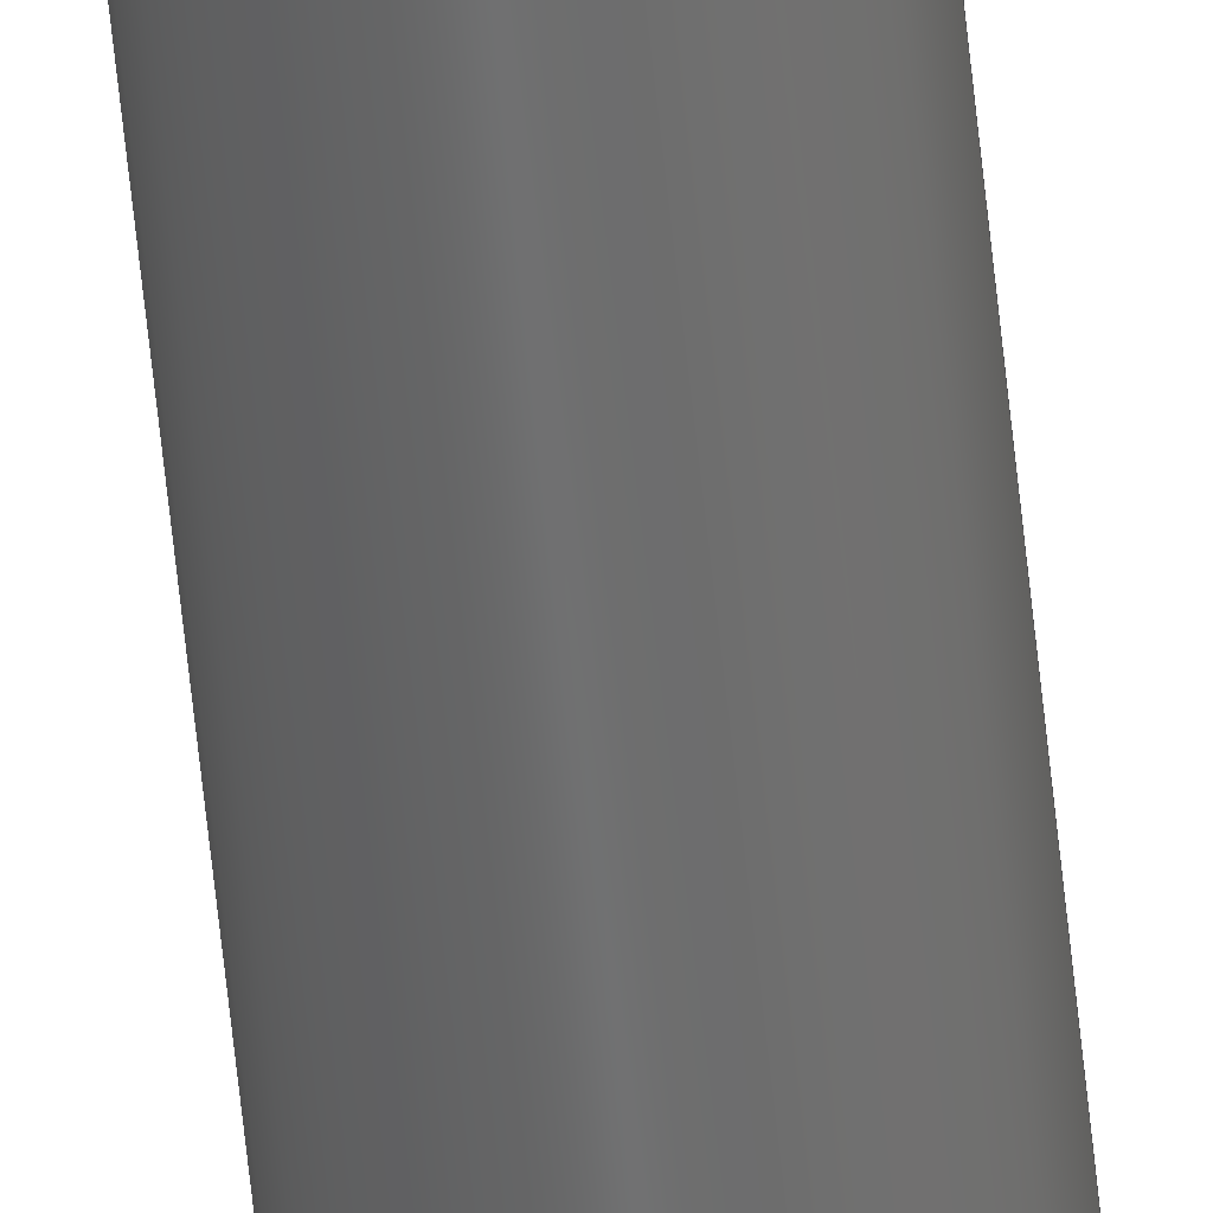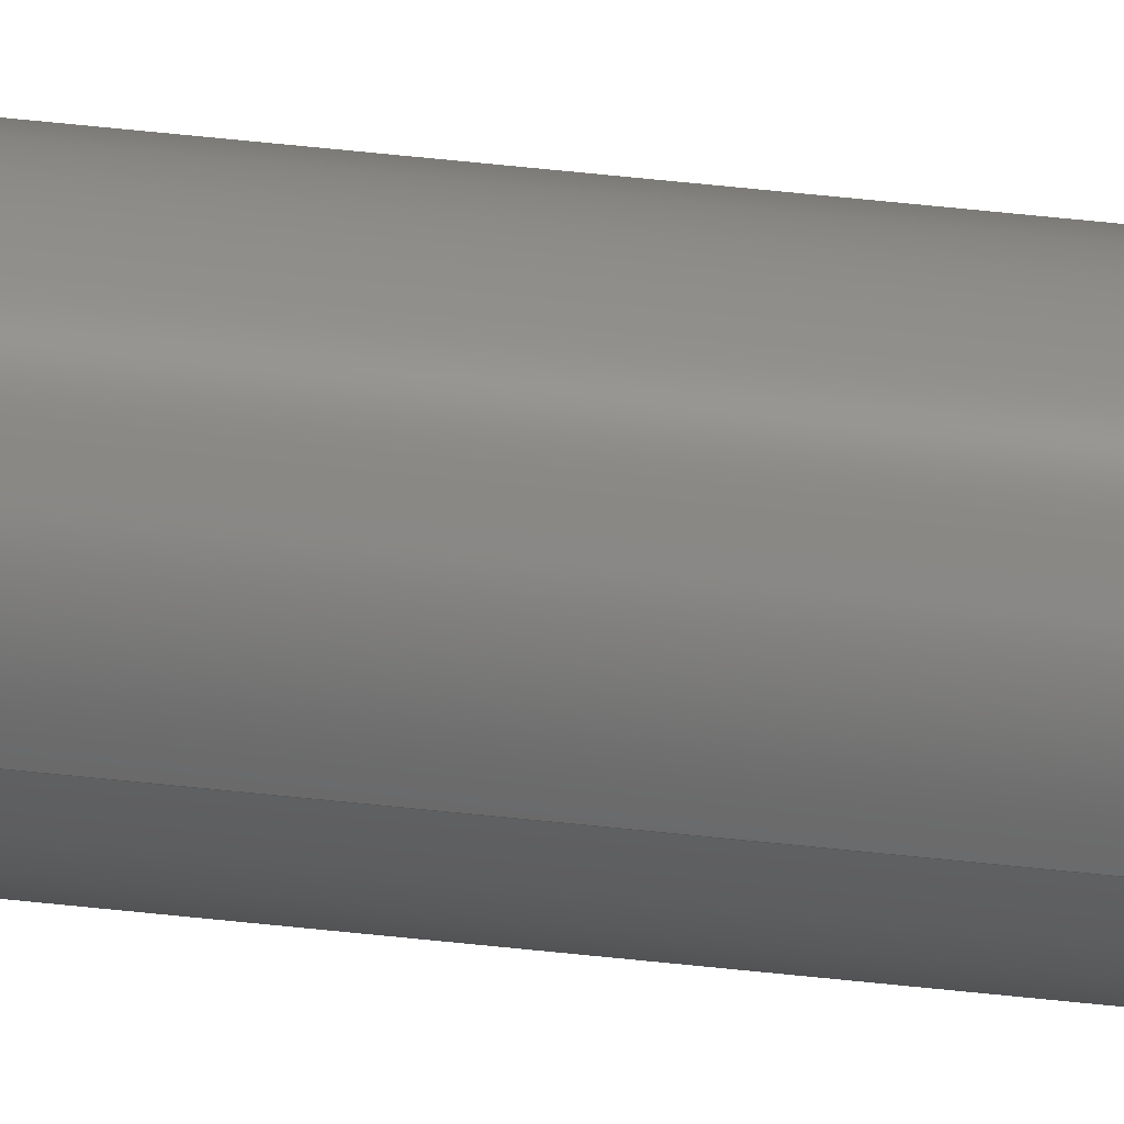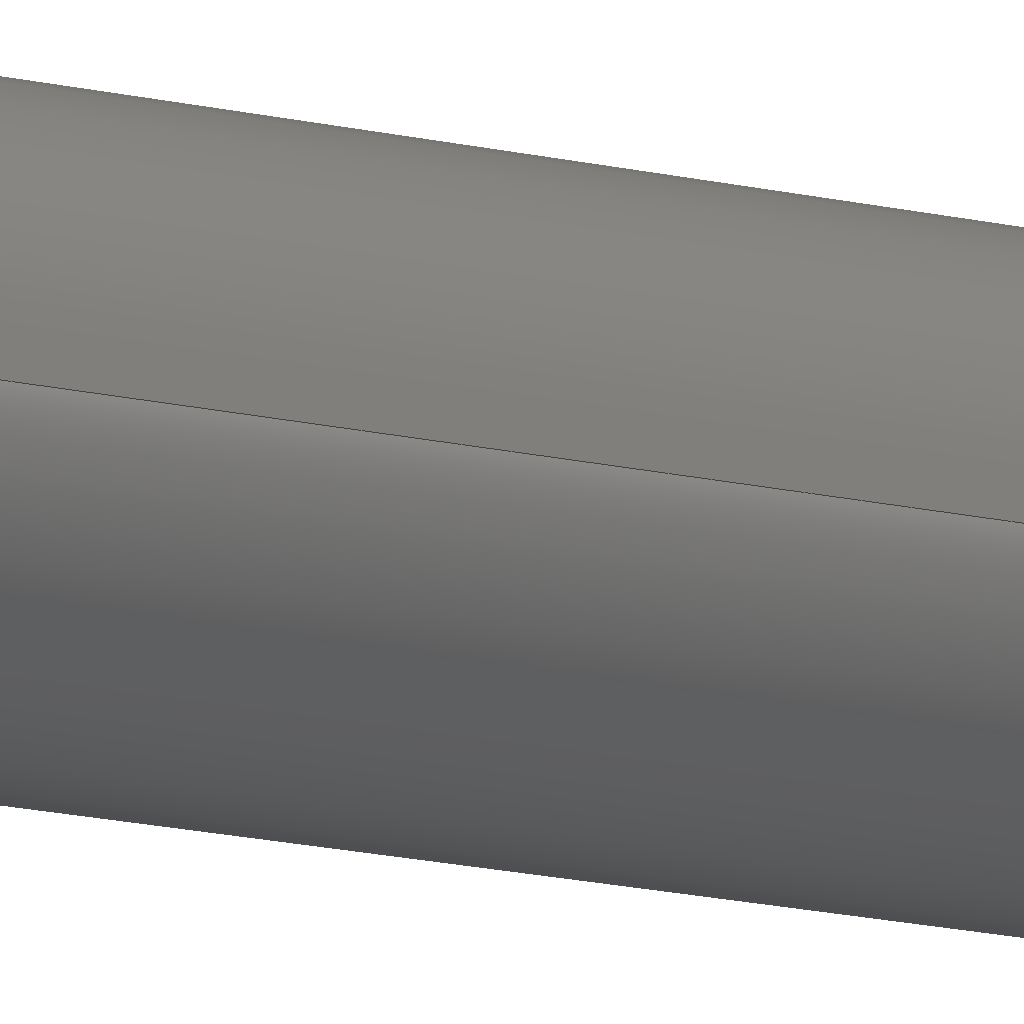
<metadata>
{"format":"step","ext":"step","renderer":"f3d","projection":"perspective","resolution":1024,"background":"white","views":[{"elev":-58.8,"azim":-174.3,"up":"+Y"},{"elev":40.9,"azim":-81.7,"up":"+Y"},{"elev":-5.4,"azim":-145.8,"up":"+Y"}]}
</metadata>
<code>
ISO-10303-21;
DATA;
#1 =( GEOMETRIC_REPRESENTATION_CONTEXT ( 3 ) GLOBAL_UNCERTAINTY_ASSIGNED_CONTEXT ( ( #119 ) ) GLOBAL_UNIT_ASSIGNED_CONTEXT ( ( #237, #178, #52 ) ) REPRESENTATION_CONTEXT ( 'NONE', 'WORKASPACE' ) );
#2 = DIRECTION ( 'NONE',  ( 1, 0, 0 ) ) ;
#3 = LINE ( 'NONE', #135, #126 ) ;
#4 = CARTESIAN_POINT ( 'NONE',  ( -4, 0, 168 ) ) ;
#5 = CARTESIAN_POINT ( 'NONE',  ( -3.5, 4.592e-16, -168.5 ) ) ;
#6 = CARTESIAN_POINT ( 'NONE',  ( -3.5, 0, 168.5 ) ) ;
#7 = DIRECTION ( 'NONE',  ( -1, 0, 0 ) ) ;
#8 =( GEOMETRIC_REPRESENTATION_CONTEXT ( 3 ) GLOBAL_UNCERTAINTY_ASSIGNED_CONTEXT ( ( #201 ) ) GLOBAL_UNIT_ASSIGNED_CONTEXT ( ( #221, #116, #16 ) ) REPRESENTATION_CONTEXT ( 'NONE', 'WORKASPACE' ) );
#9 = EDGE_CURVE ( 'NONE', #164, #92, #94, .T. ) ;
#10 = CLOSED_SHELL ( 'NONE', ( #67, #187, #169, #131, #225, #190, #188, #132 ) ) ;
#11 = FACE_OUTER_BOUND ( 'NONE', #165, .T. ) ;
#12 = DIRECTION ( 'NONE',  ( 0, 0, -1 ) ) ;
#13 = DIRECTION ( 'NONE',  ( -0, -0, 1 ) ) ;
#14 = DIRECTION ( 'NONE',  ( 1, 0, 0 ) ) ;
#15 = EDGE_CURVE ( 'NONE', #82, #32, #55, .T. ) ;
#16 =( NAMED_UNIT ( * ) SI_UNIT ( $, .STERADIAN. ) SOLID_ANGLE_UNIT ( ) );
#17 =( NAMED_UNIT ( * ) PLANE_ANGLE_UNIT ( ) SI_UNIT ( $, .RADIAN. ) );
#18 = AXIS2_PLACEMENT_3D ( 'NONE', #184, #54, #141 ) ;
#19 = CARTESIAN_POINT ( 'NONE',  ( 0, 0, -168 ) ) ;
#20 = PRODUCT_DEFINITION_SHAPE ( 'NONE', 'NONE',  #59 ) ;
#21 = CARTESIAN_POINT ( 'NONE',  ( 0, 0, 168.5 ) ) ;
#22 = DIRECTION ( 'NONE',  ( -0, -0, -1 ) ) ;
#23 = DIRECTION ( 'NONE',  ( -0, -0, 1 ) ) ;
#24 = CONICAL_SURFACE ( 'NONE', #97, 3.5, 0.7854 ) ;
#25 = AXIS2_PLACEMENT_3D ( 'NONE', #73, #230, #77 ) ;
#26 = LINE ( 'NONE', #28, #39 ) ;
#27 = DIRECTION ( 'NONE',  ( 0, 0, 1 ) ) ;
#28 = CARTESIAN_POINT ( 'NONE',  ( 4, 4.899e-16, 168.5 ) ) ;
#29 = FACE_OUTER_BOUND ( 'NONE', #62, .T. ) ;
#30 = SURFACE_STYLE_USAGE ( .BOTH. , #202 ) ;
#31 = SURFACE_SIDE_STYLE ('',( #146 ) ) ;
#32 = VERTEX_POINT ( 'NONE', #4 ) ;
#33 = VERTEX_POINT ( 'NONE', #214 ) ;
#34 = PRESENTATION_LAYER_ASSIGNMENT (  '', '', ( #167 ) ) ;
#35 = AXIS2_PLACEMENT_3D ( 'NONE', #38, #100, #2 ) ;
#36 = CONICAL_SURFACE ( 'NONE', #74, 4, 0.7854 ) ;
#37 = ORIENTED_EDGE ( 'NONE', *, *, #133, .F. ) ;
#38 = CARTESIAN_POINT ( 'NONE',  ( 0, 0, -168.5 ) ) ;
#39 = VECTOR ( 'NONE', #156, 1000 ) ;
#40 = DIRECTION ( 'NONE',  ( 1, 0, 0 ) ) ;
#41 = ADVANCED_BREP_SHAPE_REPRESENTATION ( '1012-D', ( #152, #84 ), #63 ) ;
#42 = CARTESIAN_POINT ( 'NONE',  ( 0, 0, -168 ) ) ;
#43 = ORIENTED_EDGE ( 'NONE', *, *, #239, .T. ) ;
#44 = ORIENTED_EDGE ( 'NONE', *, *, #15, .F. ) ;
#45 = EDGE_CURVE ( 'NONE', #103, #206, #185, .T. ) ;
#46 = CARTESIAN_POINT ( 'NONE',  ( 4, 4.899e-16, 168 ) ) ;
#47 = DIRECTION ( 'NONE',  ( 1, 0, -0 ) ) ;
#48 = ORIENTED_EDGE ( 'NONE', *, *, #102, .T. ) ;
#49 = AXIS2_PLACEMENT_3D ( 'NONE', #148, #23, #112 ) ;
#50 =( LENGTH_UNIT ( ) NAMED_UNIT ( * ) SI_UNIT ( .MILLI., .METRE. ) );
#51 = DIRECTION ( 'NONE',  ( 0, 0, -1 ) ) ;
#52 =( NAMED_UNIT ( * ) SI_UNIT ( $, .STERADIAN. ) SOLID_ANGLE_UNIT ( ) );
#53 = AXIS2_PLACEMENT_3D ( 'NONE', #238, #108, #173 ) ;
#54 = DIRECTION ( 'NONE',  ( -0, -0, -1 ) ) ;
#55 = CIRCLE ( 'NONE', #53, 4 ) ;
#56 = CIRCLE ( 'NONE', #196, 4 ) ;
#57 = DIRECTION ( 'NONE',  ( 1, 0, 0 ) ) ;
#58 = EDGE_LOOP ( 'NONE', ( #216, #189, #154, #205 ) ) ;
#59 = PRODUCT_DEFINITION ( 'UNKNOWN', '', #203, #211 ) ;
#60 = ORIENTED_EDGE ( 'NONE', *, *, #68, .T. ) ;
#61 = STYLED_ITEM ( 'NONE', ( #136 ), #152 ) ;
#62 = EDGE_LOOP ( 'NONE', ( #143, #140, #171, #207 ) ) ;
#63 =( GEOMETRIC_REPRESENTATION_CONTEXT ( 3 ) GLOBAL_UNCERTAINTY_ASSIGNED_CONTEXT ( ( #182 ) ) GLOBAL_UNIT_ASSIGNED_CONTEXT ( ( #50, #17, #114 ) ) REPRESENTATION_CONTEXT ( 'NONE', 'WORKASPACE' ) );
#64 = CARTESIAN_POINT ( 'NONE',  ( 3.5, 4.592e-16, 168.5 ) ) ;
#65 = VECTOR ( 'NONE', #122, 1000 ) ;
#66 = VERTEX_POINT ( 'NONE', #64 ) ;
#67 = ADVANCED_FACE ( 'NONE', ( #29 ), #24, .T. ) ;
#68 = EDGE_CURVE ( 'NONE', #33, #32, #157, .T. ) ;
#69 = CONICAL_SURFACE ( 'NONE', #170, 3.5, 0.7854 ) ;
#70 = DIRECTION ( 'NONE',  ( -0, -0, 1 ) ) ;
#71 = CARTESIAN_POINT ( 'NONE',  ( 0, 0, 168.5 ) ) ;
#72 = VECTOR ( 'NONE', #138, 1000 ) ;
#73 = CARTESIAN_POINT ( 'NONE',  ( 0, 0, 168.5 ) ) ;
#74 = AXIS2_PLACEMENT_3D ( 'NONE', #42, #13, #40 ) ;
#75 = CIRCLE ( 'NONE', #25, 3.5 ) ;
#76 = EDGE_LOOP ( 'NONE', ( #177, #240, #98, #93 ) ) ;
#77 = DIRECTION ( 'NONE',  ( 1, 0, 0 ) ) ;
#78 = SHAPE_DEFINITION_REPRESENTATION ( #20, #41 ) ;
#79 = EDGE_CURVE ( 'NONE', #164, #103, #215, .T. ) ;
#80 = DIRECTION ( 'NONE',  ( 0, 0, -1 ) ) ;
#81 = ORIENTED_EDGE ( 'NONE', *, *, #102, .F. ) ;
#82 = VERTEX_POINT ( 'NONE', #46 ) ;
#83 = PLANE ( 'NONE',  #96 ) ;
#84 = AXIS2_PLACEMENT_3D ( 'NONE', #208, #163, #57 ) ;
#85 = PRESENTATION_LAYER_ASSIGNMENT (  '', '', ( #61 ) ) ;
#86 = CONICAL_SURFACE ( 'NONE', #106, 4, 0.7854 ) ;
#87 = SURFACE_STYLE_FILL_AREA ( #174 ) ;
#88 = FACE_OUTER_BOUND ( 'NONE', #151, .T. ) ;
#89 = AXIS2_PLACEMENT_3D ( 'NONE', #166, #22, #227 ) ;
#90 = EDGE_CURVE ( 'NONE', #206, #92, #56, .T. ) ;
#91 = PLANE ( 'NONE',  #159 ) ;
#92 = VERTEX_POINT ( 'NONE', #226 ) ;
#93 = ORIENTED_EDGE ( 'NONE', *, *, #90, .T. ) ;
#94 = LINE ( 'NONE', #160, #72 ) ;
#95 = ORIENTED_EDGE ( 'NONE', *, *, #9, .T. ) ;
#96 = AXIS2_PLACEMENT_3D ( 'NONE', #198, #27, #47 ) ;
#97 = AXIS2_PLACEMENT_3D ( 'NONE', #209, #80, #7 ) ;
#98 = ORIENTED_EDGE ( 'NONE', *, *, #220, .T. ) ;
#99 = FACE_OUTER_BOUND ( 'NONE', #186, .T. ) ;
#100 = DIRECTION ( 'NONE',  ( -0, -0, -1 ) ) ;
#101 = MECHANICAL_DESIGN_GEOMETRIC_PRESENTATION_REPRESENTATION (  '', ( #167 ), #1 ) ;
#102 = EDGE_CURVE ( 'NONE', #33, #66, #75, .T. ) ;
#103 = VERTEX_POINT ( 'NONE', #5 ) ;
#104 = DIRECTION ( 'NONE',  ( 1, 0, 0 ) ) ;
#105 = DIRECTION ( 'NONE',  ( -0, -0, 1 ) ) ;
#106 = AXIS2_PLACEMENT_3D ( 'NONE', #158, #105, #142 ) ;
#107 = AXIS2_PLACEMENT_3D ( 'NONE', #71, #153, #218 ) ;
#108 = DIRECTION ( 'NONE',  ( 0, 0, -1 ) ) ;
#109 = FILL_AREA_STYLE_COLOUR ( '', #139 ) ;
#110 = COLOUR_RGB ( '',0.6471, 0.6196, 0.5843 ) ;
#111 = CIRCLE ( 'NONE', #115, 4 ) ;
#112 = DIRECTION ( 'NONE',  ( 1, 0, 0 ) ) ;
#113 = APPLICATION_PROTOCOL_DEFINITION ( 'draft international standard', 'automotive_design', 1998, #124 ) ;
#114 =( NAMED_UNIT ( * ) SI_UNIT ( $, .STERADIAN. ) SOLID_ANGLE_UNIT ( ) );
#115 = AXIS2_PLACEMENT_3D ( 'NONE', #191, #51, #233 ) ;
#116 =( NAMED_UNIT ( * ) PLANE_ANGLE_UNIT ( ) SI_UNIT ( $, .RADIAN. ) );
#117 = DIRECTION ( 'NONE',  ( 0, 0, 1 ) ) ;
#118 = EDGE_CURVE ( 'NONE', #92, #206, #168, .T. ) ;
#119 = UNCERTAINTY_MEASURE_WITH_UNIT (LENGTH_MEASURE( 1e-05 ), #237, 'distance_accuracy_value', 'NONE');
#120 = VECTOR ( 'NONE', #176, 1000 ) ;
#121 = ORIENTED_EDGE ( 'NONE', *, *, #220, .F. ) ;
#122 = DIRECTION ( 'NONE',  ( -0, -0, -1 ) ) ;
#123 = DIRECTION ( 'NONE',  ( 0, 0, 1 ) ) ;
#124 = APPLICATION_CONTEXT ( 'automotive_design' ) ;
#125 = CARTESIAN_POINT ( 'NONE',  ( -4, 0, -168 ) ) ;
#126 = VECTOR ( 'NONE', #162, 1000 ) ;
#127 = LINE ( 'NONE', #236, #65 ) ;
#128 = CIRCLE ( 'NONE', #89, 3.5 ) ;
#129 = CARTESIAN_POINT ( 'NONE',  ( 3.5, 0, -168.5 ) ) ;
#130 = CARTESIAN_POINT ( 'NONE',  ( 0, 0, 168.5 ) ) ;
#131 = ADVANCED_FACE ( 'NONE', ( #199 ), #235, .T. ) ;
#132 = ADVANCED_FACE ( 'NONE', ( #175 ), #69, .T. ) ;
#133 = EDGE_CURVE ( 'NONE', #66, #82, #3, .T. ) ;
#134 = CIRCLE ( 'NONE', #180, 3.5 ) ;
#135 = CARTESIAN_POINT ( 'NONE',  ( 3.5, 4.286e-16, 168.5 ) ) ;
#136 = PRESENTATION_STYLE_ASSIGNMENT (( #197 ) ) ;
#137 = CARTESIAN_POINT ( 'NONE',  ( 0, 0, 168.5 ) ) ;
#138 = DIRECTION ( 'NONE',  ( 0.7071, 0, 0.7071 ) ) ;
#139 = COLOUR_RGB ( '',0.6471, 0.6196, 0.5843 ) ;
#140 = ORIENTED_EDGE ( 'NONE', *, *, #133, .T. ) ;
#141 = DIRECTION ( 'NONE',  ( -1, 0, 0 ) ) ;
#142 = DIRECTION ( 'NONE',  ( 1, 0, 0 ) ) ;
#143 = ORIENTED_EDGE ( 'NONE', *, *, #181, .F. ) ;
#144 = EDGE_LOOP ( 'NONE', ( #37, #81, #60, #44 ) ) ;
#145 = PRODUCT_CONTEXT ( 'NONE', #124, 'mechanical' ) ;
#146 = SURFACE_STYLE_FILL_AREA ( #179 ) ;
#147 = APPLICATION_PROTOCOL_DEFINITION ( 'draft international standard', 'automotive_design', 1998, #183 ) ;
#148 = CARTESIAN_POINT ( 'NONE',  ( 0, 0, -168 ) ) ;
#149 = EDGE_LOOP ( 'NONE', ( #229, #195, #95, #228 ) ) ;
#150 = ORIENTED_EDGE ( 'NONE', *, *, #231, .T. ) ;
#151 = EDGE_LOOP ( 'NONE', ( #234, #43 ) ) ;
#152 = MANIFOLD_SOLID_BREP ( 'Chamfer1', #10 ) ;
#153 = DIRECTION ( 'NONE',  ( -0, -0, -1 ) ) ;
#154 = ORIENTED_EDGE ( 'NONE', *, *, #118, .F. ) ;
#155 = CYLINDRICAL_SURFACE ( 'NONE', #18, 4 ) ;
#156 = DIRECTION ( 'NONE',  ( -0, -0, -1 ) ) ;
#157 = LINE ( 'NONE', #6, #120 ) ;
#158 = CARTESIAN_POINT ( 'NONE',  ( 0, 0, -168 ) ) ;
#159 = AXIS2_PLACEMENT_3D ( 'NONE', #137, #123, #223 ) ;
#160 = CARTESIAN_POINT ( 'NONE',  ( 4, 0, -168 ) ) ;
#161 = MECHANICAL_DESIGN_GEOMETRIC_PRESENTATION_REPRESENTATION (  '', ( #61 ), #8 ) ;
#162 = DIRECTION ( 'NONE',  ( 0.7071, 8.66e-17, -0.7071 ) ) ;
#163 = DIRECTION ( 'NONE',  ( 0, 0, 1 ) ) ;
#164 = VERTEX_POINT ( 'NONE', #129 ) ;
#165 = EDGE_LOOP ( 'NONE', ( #212, #150, #192, #121 ) ) ;
#166 = CARTESIAN_POINT ( 'NONE',  ( 0, 0, -168.5 ) ) ;
#167 = STYLED_ITEM ( 'NONE', ( #222 ), #41 ) ;
#168 = CIRCLE ( 'NONE', #49, 4 ) ;
#169 = ADVANCED_FACE ( 'NONE', ( #11 ), #155, .T. ) ;
#170 = AXIS2_PLACEMENT_3D ( 'NONE', #21, #12, #232 ) ;
#171 = ORIENTED_EDGE ( 'NONE', *, *, #204, .F. ) ;
#172 = FACE_OUTER_BOUND ( 'NONE', #149, .T. ) ;
#173 = DIRECTION ( 'NONE',  ( 1, 0, 0 ) ) ;
#174 = FILL_AREA_STYLE ('',( #200 ) ) ;
#175 = FACE_OUTER_BOUND ( 'NONE', #144, .T. ) ;
#176 = DIRECTION ( 'NONE',  ( -0.7071, 0, -0.7071 ) ) ;
#177 = ORIENTED_EDGE ( 'NONE', *, *, #231, .F. ) ;
#178 =( NAMED_UNIT ( * ) PLANE_ANGLE_UNIT ( ) SI_UNIT ( $, .RADIAN. ) );
#179 = FILL_AREA_STYLE ('',( #109 ) ) ;
#180 = AXIS2_PLACEMENT_3D ( 'NONE', #130, #117, #14 ) ;
#181 = EDGE_CURVE ( 'NONE', #66, #33, #134, .T. ) ;
#182 = UNCERTAINTY_MEASURE_WITH_UNIT (LENGTH_MEASURE( 1e-05 ), #50, 'distance_accuracy_value', 'NONE');
#183 = APPLICATION_CONTEXT ( 'automotive_design' ) ;
#184 = CARTESIAN_POINT ( 'NONE',  ( 0, 0, 168.5 ) ) ;
#185 = LINE ( 'NONE', #210, #213 ) ;
#186 = EDGE_LOOP ( 'NONE', ( #48, #193 ) ) ;
#187 = ADVANCED_FACE ( 'NONE', ( #194 ), #36, .T. ) ;
#188 = ADVANCED_FACE ( 'NONE', ( #172 ), #86, .T. ) ;
#189 = ORIENTED_EDGE ( 'NONE', *, *, #45, .T. ) ;
#190 = ADVANCED_FACE ( 'NONE', ( #88 ), #83, .F. ) ;
#191 = CARTESIAN_POINT ( 'NONE',  ( 0, 0, 168 ) ) ;
#192 = ORIENTED_EDGE ( 'NONE', *, *, #118, .T. ) ;
#193 = ORIENTED_EDGE ( 'NONE', *, *, #181, .T. ) ;
#194 = FACE_OUTER_BOUND ( 'NONE', #58, .T. ) ;
#195 = ORIENTED_EDGE ( 'NONE', *, *, #79, .F. ) ;
#196 = AXIS2_PLACEMENT_3D ( 'NONE', #19, #70, #104 ) ;
#197 = SURFACE_STYLE_USAGE ( .BOTH. , #31 ) ;
#198 = CARTESIAN_POINT ( 'NONE',  ( 0, 0, -168.5 ) ) ;
#199 = FACE_OUTER_BOUND ( 'NONE', #76, .T. ) ;
#200 = FILL_AREA_STYLE_COLOUR ( '', #110 ) ;
#201 = UNCERTAINTY_MEASURE_WITH_UNIT (LENGTH_MEASURE( 1e-05 ), #221, 'distance_accuracy_value', 'NONE');
#202 = SURFACE_SIDE_STYLE ('',( #87 ) ) ;
#203 = PRODUCT_DEFINITION_FORMATION_WITH_SPECIFIED_SOURCE ( 'ANY', '', #217, .NOT_KNOWN. ) ;
#204 = EDGE_CURVE ( 'NONE', #32, #82, #111, .T. ) ;
#205 = ORIENTED_EDGE ( 'NONE', *, *, #9, .F. ) ;
#206 = VERTEX_POINT ( 'NONE', #125 ) ;
#207 = ORIENTED_EDGE ( 'NONE', *, *, #68, .F. ) ;
#208 = CARTESIAN_POINT ( 'NONE',  ( 0, 0, 0 ) ) ;
#209 = CARTESIAN_POINT ( 'NONE',  ( 0, 0, 168.5 ) ) ;
#210 = CARTESIAN_POINT ( 'NONE',  ( -4, 4.899e-16, -168 ) ) ;
#211 = PRODUCT_DEFINITION_CONTEXT ( 'detailed design', #183, 'design' ) ;
#212 = ORIENTED_EDGE ( 'NONE', *, *, #204, .T. ) ;
#213 = VECTOR ( 'NONE', #224, 1000 ) ;
#214 = CARTESIAN_POINT ( 'NONE',  ( -3.5, 0, 168.5 ) ) ;
#215 = CIRCLE ( 'NONE', #35, 3.5 ) ;
#216 = ORIENTED_EDGE ( 'NONE', *, *, #239, .F. ) ;
#217 = PRODUCT ( '1012-D', '1012-D', '', ( #145 ) ) ;
#218 = DIRECTION ( 'NONE',  ( -1, 0, 0 ) ) ;
#219 = PRODUCT_RELATED_PRODUCT_CATEGORY ( 'part', '', ( #217 ) ) ;
#220 = EDGE_CURVE ( 'NONE', #32, #206, #127, .T. ) ;
#221 =( LENGTH_UNIT ( ) NAMED_UNIT ( * ) SI_UNIT ( .MILLI., .METRE. ) );
#222 = PRESENTATION_STYLE_ASSIGNMENT (( #30 ) ) ;
#223 = DIRECTION ( 'NONE',  ( 1, 0, -0 ) ) ;
#224 = DIRECTION ( 'NONE',  ( -0.7071, 8.66e-17, 0.7071 ) ) ;
#225 = ADVANCED_FACE ( 'NONE', ( #99 ), #91, .T. ) ;
#226 = CARTESIAN_POINT ( 'NONE',  ( 4, 4.899e-16, -168 ) ) ;
#227 = DIRECTION ( 'NONE',  ( 1, 0, 0 ) ) ;
#228 = ORIENTED_EDGE ( 'NONE', *, *, #90, .F. ) ;
#229 = ORIENTED_EDGE ( 'NONE', *, *, #45, .F. ) ;
#230 = DIRECTION ( 'NONE',  ( 0, 0, 1 ) ) ;
#231 = EDGE_CURVE ( 'NONE', #82, #92, #26, .T. ) ;
#232 = DIRECTION ( 'NONE',  ( -1, 0, 0 ) ) ;
#233 = DIRECTION ( 'NONE',  ( 1, 0, 0 ) ) ;
#234 = ORIENTED_EDGE ( 'NONE', *, *, #79, .T. ) ;
#235 = CYLINDRICAL_SURFACE ( 'NONE', #107, 4 ) ;
#236 = CARTESIAN_POINT ( 'NONE',  ( -4, 0, 168.5 ) ) ;
#237 =( LENGTH_UNIT ( ) NAMED_UNIT ( * ) SI_UNIT ( .MILLI., .METRE. ) );
#238 = CARTESIAN_POINT ( 'NONE',  ( 0, 0, 168 ) ) ;
#239 = EDGE_CURVE ( 'NONE', #103, #164, #128, .T. ) ;
#240 = ORIENTED_EDGE ( 'NONE', *, *, #15, .T. ) ;
ENDSEC;
END-ISO-10303-21;

</code>
